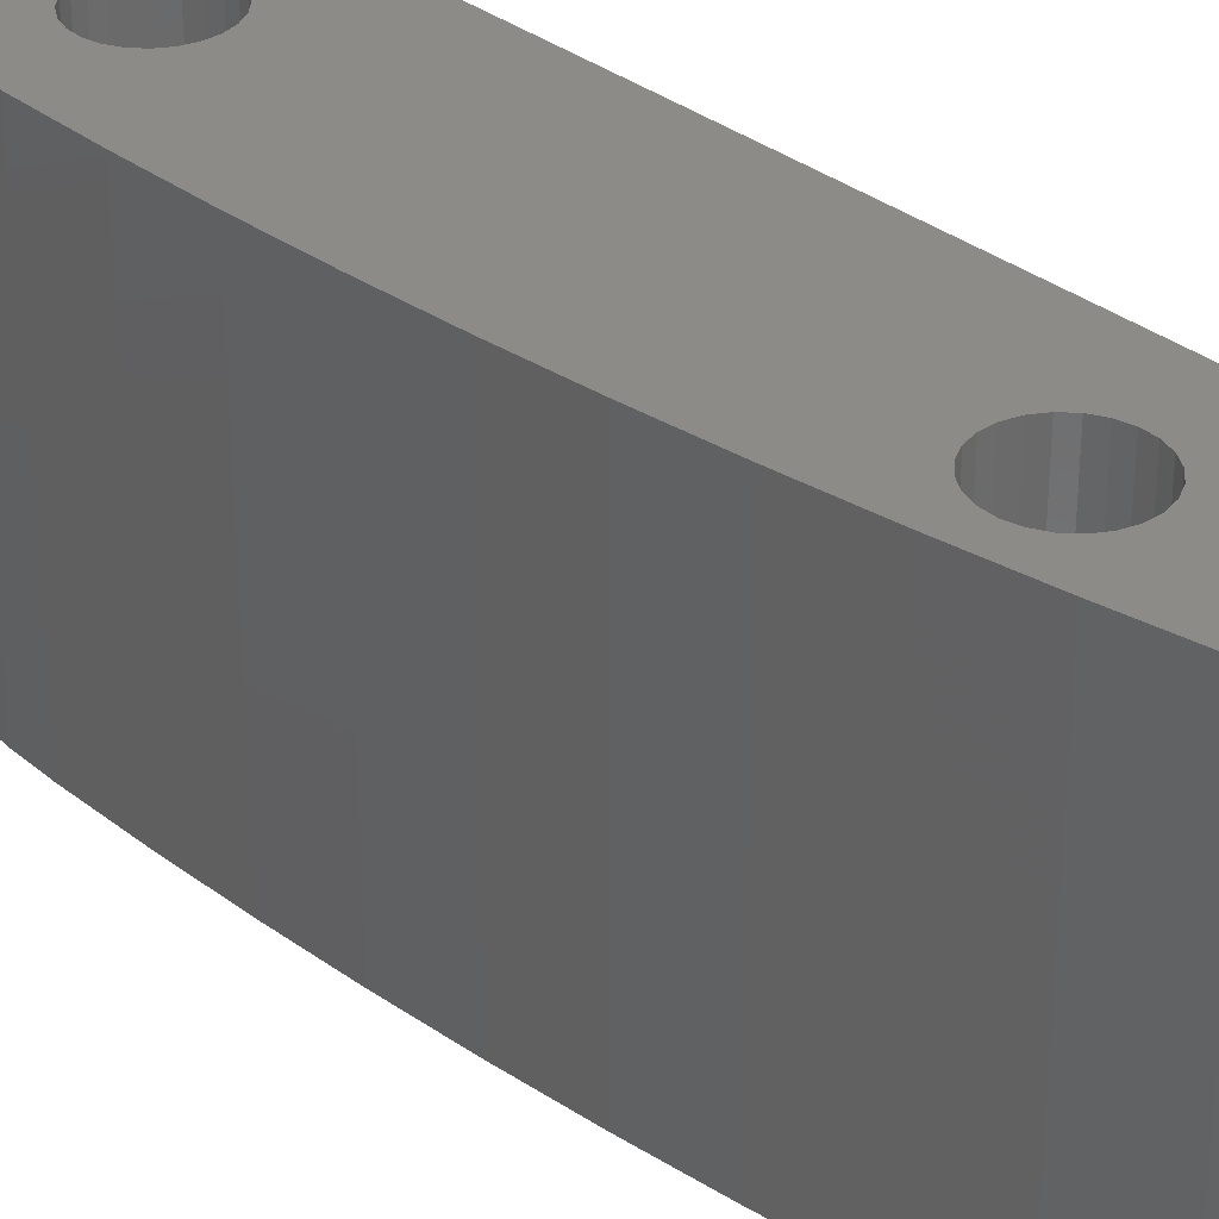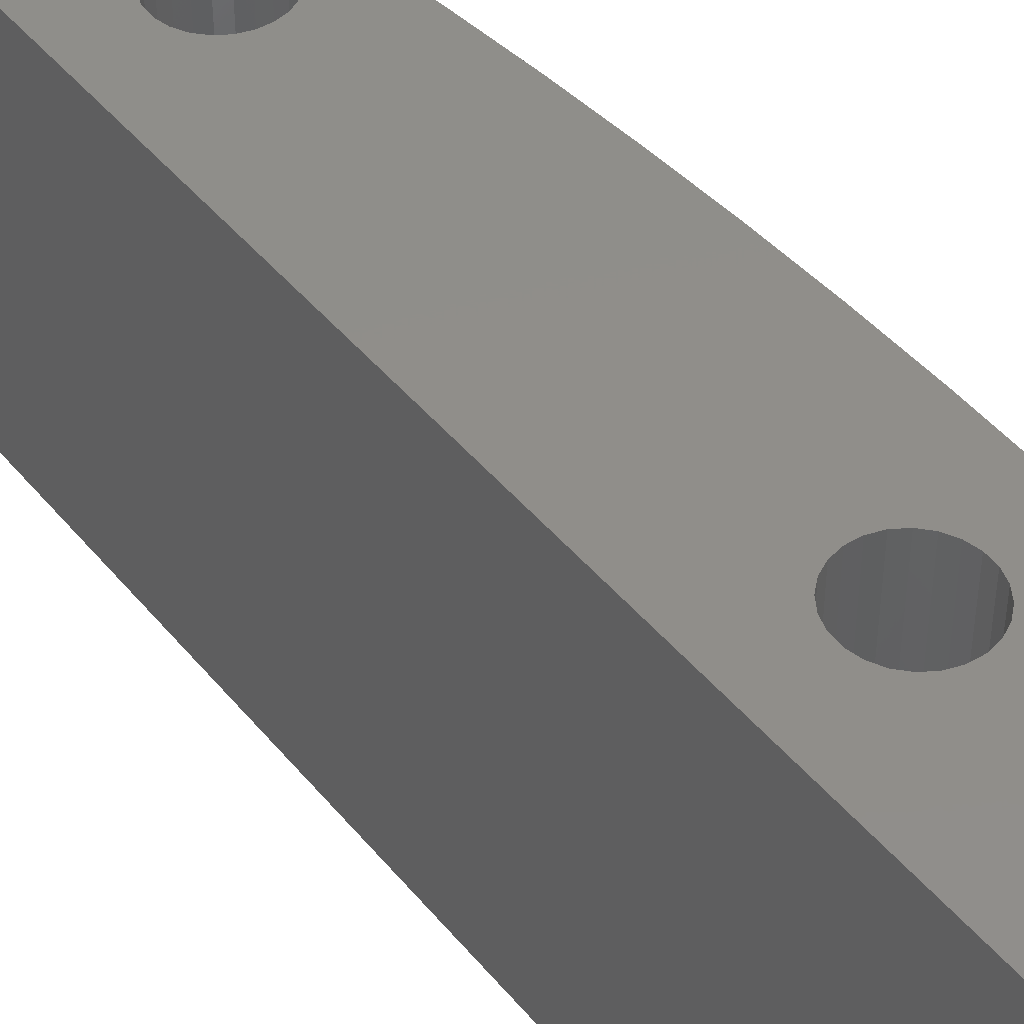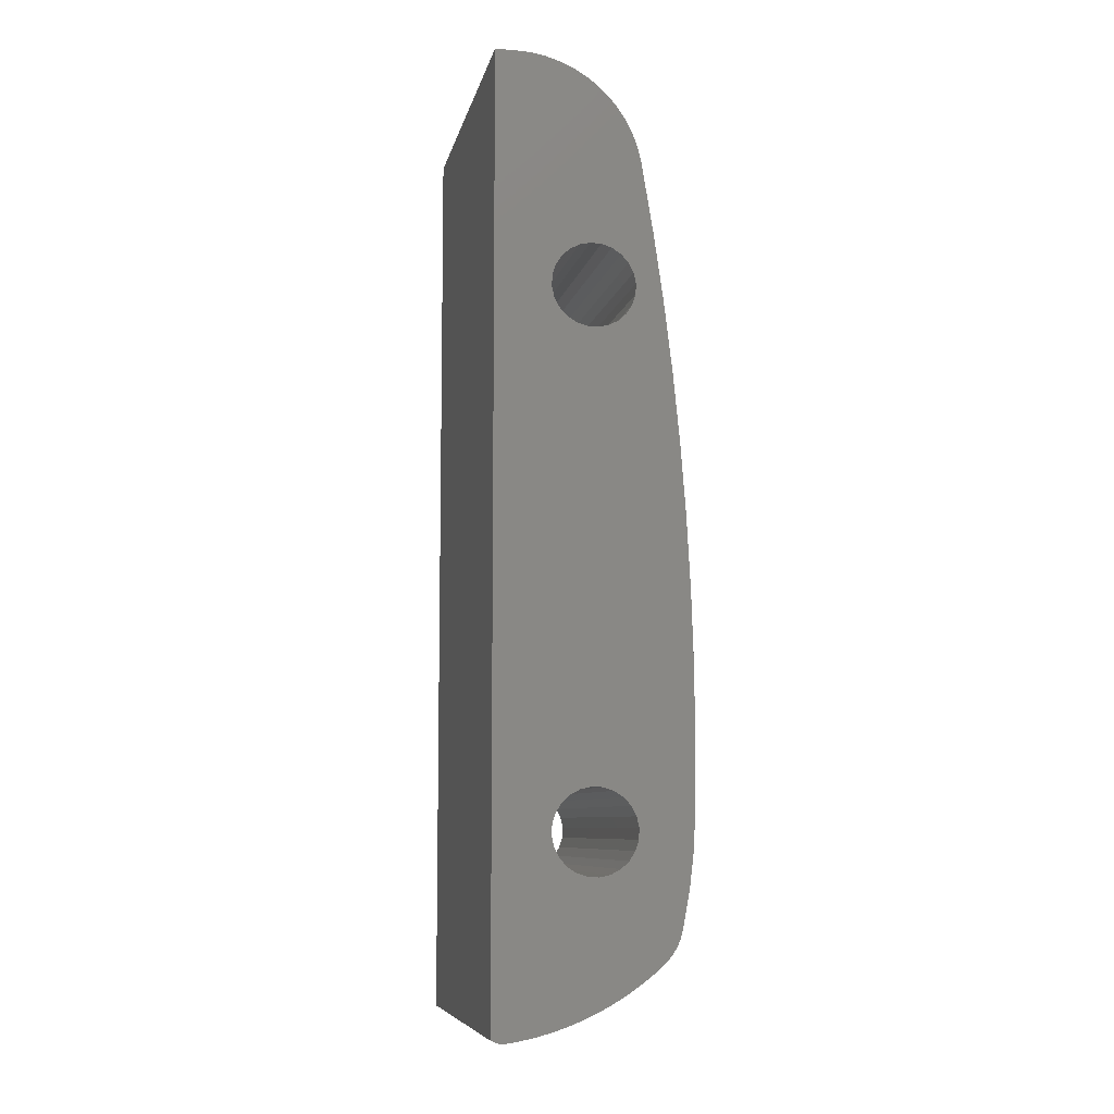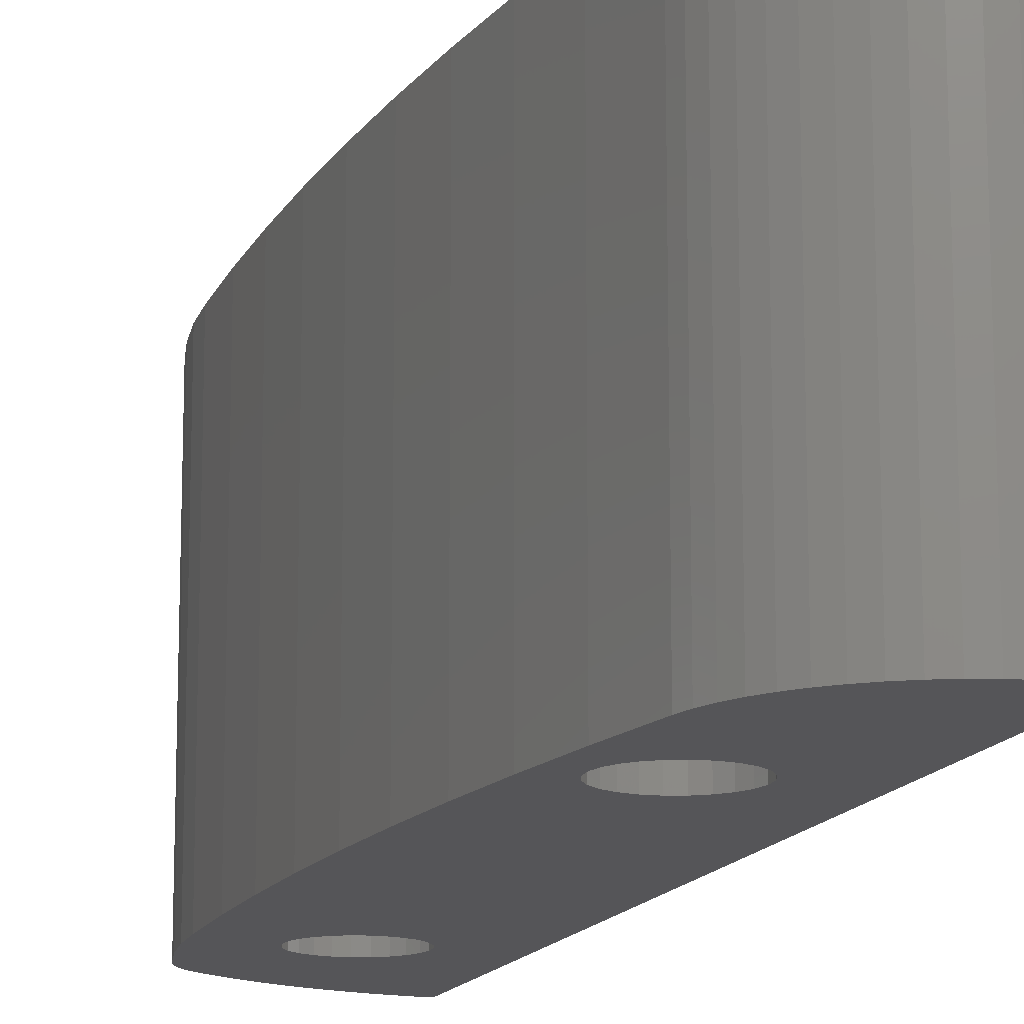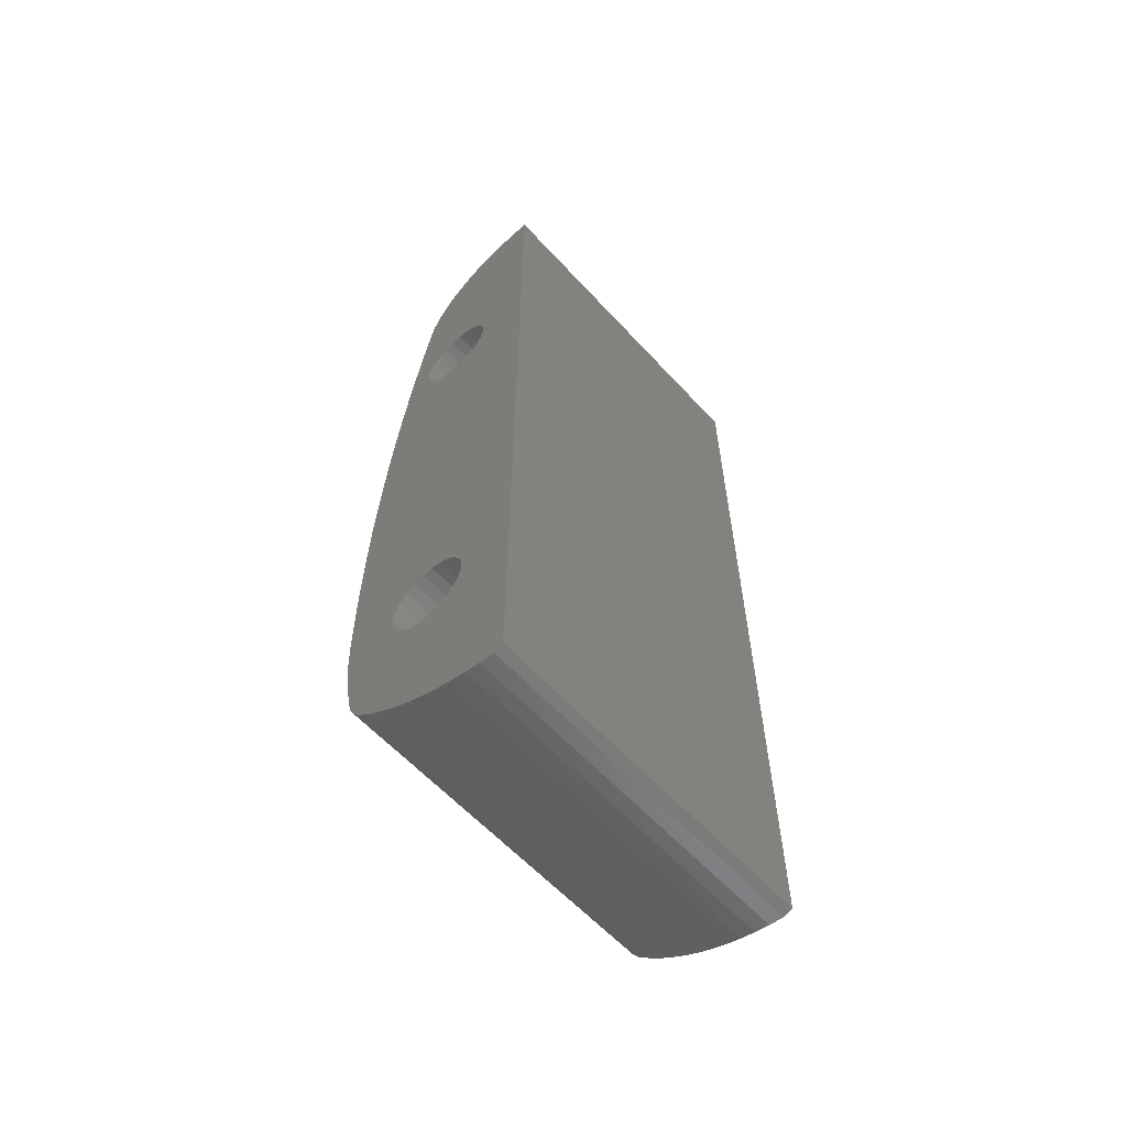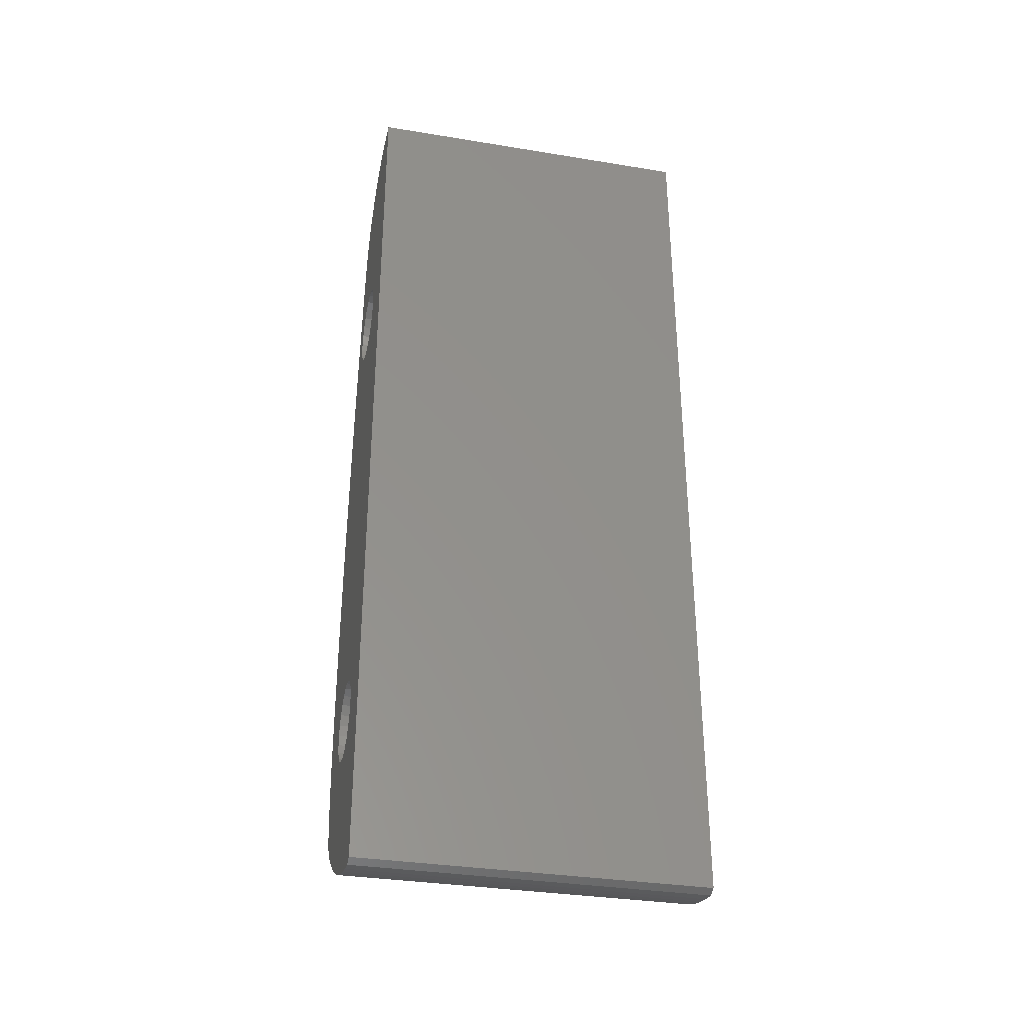
<metadata>
{"format":"stl","ext":"stl","renderer":"f3d","projection":"perspective","resolution":1024,"background":"white","views":[{"elev":33.4,"azim":136.4,"up":"+Z"},{"elev":45.2,"azim":-36.7,"up":"+Z"},{"elev":-8.0,"azim":-11.6,"up":"+Y"},{"elev":-14.3,"azim":162.8,"up":"+Z"},{"elev":-60.5,"azim":-137.6,"up":"+Y"},{"elev":-33.6,"azim":-102.6,"up":"+Y"}]}
</metadata>
<code>
# stl→obj: 198 verts, 400 faces
v 93.61 -9.053 21.7
v 93.54 -9.206 21.7
v 93.58 -9.13 21.7
v 93.65 -8.975 21.7
v 93.5 -9.281 21.7
v 93.75 -8.598 21.7
v 93.46 -9.354 21.7
v 93.41 -9.426 21.7
v 93.37 -9.496 21.7
v 93.32 -9.565 21.7
v 93.27 -9.633 21.7
v 93.21 -9.698 21.7
v 94 -7.237 21.7
v 93.16 -9.762 21.7
v 93.1 -9.823 21.7
v 92.64 -10.21 21.7
v 92.16 -10.57 21.7
v 94.16 -5.861 21.7
v 91.66 -10.91 21.7
v 94.23 -4.478 21.7
v 91.15 -11.21 21.7
v 90.62 -11.49 21.7
v 94.26 -1.787 21.7
v 90.07 -11.74 21.7
v 89.51 -11.95 21.7
v 92.01 -5.881 21.7
v 94.24 0.9044 21.7
v 92.14 -5.483 21.7
v 92.16 -5.065 21.7
v 92.07 -4.657 21.7
v 91.87 -4.287 21.7
v 91.59 -3.979 21.7
v 94.15 3.594 21.7
v 91.24 -3.755 21.7
v 90.84 -3.629 21.7
v 90.42 -3.611 21.7
v 94 6.281 21.7
v 90.02 -3.701 21.7
v 89.65 -3.894 21.7
v 89.34 -4.176 21.7
v 89.11 -4.529 21.7
v 93.21 14.31 21.7
v 92.14 14.52 21.7
v 92.01 14.12 21.7
v 92.82 16.98 21.7
v 92.16 14.93 21.7
v 92.07 15.34 21.7
v 91.87 15.71 21.7
v 92.38 19.63 21.7
v 91.59 16.02 21.7
v 91.24 16.25 21.7
v 90.84 16.37 21.7
v 92.25 20.18 21.7
v 90.42 16.39 21.7
v 92.06 20.71 21.7
v 90.02 16.3 21.7
v 89.65 16.11 21.7
v 91.8 21.22 21.7
v 89.34 15.82 21.7
v 89.11 15.47 21.7
v 91.49 21.69 21.7
v 88.94 -12.14 21.7
v 91.79 -6.233 21.7
v 91.48 -6.515 21.7
v 88.36 -12.29 21.7
v 91.11 -6.708 21.7
v 90.7 -6.799 21.7
v 87.77 -12.41 21.7
v 90.29 -6.78 21.7
v 87.17 -12.49 21.7
v 89.89 -6.655 21.7
v 86.81 -12.35 21.7
v 89.54 -6.43 21.7
v 89.25 -6.122 21.7
v 89.06 -5.752 21.7
v 88.97 -5.344 21.7
v 86.81 23.62 21.7
v 88.99 -4.927 21.7
v 89.06 14.25 21.7
v 89.25 13.88 21.7
v 89.54 13.57 21.7
v 93.8 8.965 21.7
v 89.89 13.35 21.7
v 93.53 11.64 21.7
v 90.29 13.22 21.7
v 90.7 13.2 21.7
v 91.11 13.29 21.7
v 91.48 13.48 21.7
v 91.79 13.77 21.7
v 88.97 14.66 21.7
v 88.99 15.07 21.7
v 91.13 22.12 21.7
v 90.71 22.5 21.7
v 90.26 22.84 21.7
v 89.77 23.12 21.7
v 89.25 23.34 21.7
v 88.71 23.5 21.7
v 88.15 23.59 21.7
v 87.59 23.62 21.7
v 92.83 16.98 8.299
v 92.38 19.63 8.299
v 93.8 8.964 8.3
v 93.53 11.64 8.3
v 86.81 -12.35 8.301
v 86.81 23.62 8.299
v 91.49 21.69 8.299
v 91.8 21.22 8.299
v 93.21 14.31 8.299
v 94.15 3.593 8.3
v 94 6.281 8.3
v 92.06 20.71 8.299
v 90.71 22.5 8.299
v 91.13 22.12 8.299
v 94.23 -4.478 8.301
v 94.26 -1.787 8.3
v 88.71 23.5 8.299
v 89.25 23.34 8.299
v 94.16 -5.862 8.301
v 90.26 22.84 8.299
v 92.25 20.18 8.299
v 93.75 -8.599 8.301
v 94 -7.237 8.301
v 89.77 23.12 8.299
v 87.59 23.62 8.299
v 94.24 0.9036 8.3
v 93.65 -8.975 8.301
v 88.15 23.59 8.299
v 93.61 -9.054 8.301
v 93.54 -9.207 8.301
v 93.58 -9.131 8.301
v 87.17 -12.5 8.301
v 88.36 -12.29 8.301
v 88.94 -12.14 8.301
v 87.77 -12.41 8.301
v 93.1 -9.824 8.301
v 93.16 -9.762 8.301
v 93.21 -9.699 8.301
v 93.27 -9.633 8.301
v 90.07 -11.74 8.301
v 90.62 -11.49 8.301
v 92.64 -10.21 8.301
v 93.46 -9.355 8.301
v 93.5 -9.282 8.301
v 93.41 -9.427 8.301
v 93.37 -9.497 8.301
v 91.66 -10.91 8.301
v 92.16 -10.57 8.301
v 89.51 -11.96 8.301
v 91.15 -11.22 8.301
v 93.32 -9.566 8.301
v 91.24 16.24 8.299
v 91.59 16.02 8.299
v 91.48 -6.516 8.301
v 91.79 -6.234 8.301
v 92.01 -5.882 8.301
v 91.11 -6.709 8.301
v 92.14 -5.483 8.301
v 90.29 13.22 8.299
v 90.7 13.2 8.299
v 89.11 15.47 8.299
v 89.34 15.82 8.299
v 90.02 16.3 8.299
v 90.42 16.39 8.299
v 90.84 16.37 8.299
v 89.65 16.11 8.299
v 89.54 13.57 8.299
v 89.89 13.34 8.299
v 92.01 14.12 8.299
v 92.14 14.52 8.299
v 91.11 13.29 8.299
v 91.48 13.48 8.299
v 92.16 14.93 8.299
v 92.07 15.34 8.299
v 89.25 13.88 8.299
v 89.06 14.25 8.299
v 88.97 14.66 8.299
v 91.79 13.77 8.299
v 89.89 -6.656 8.301
v 90.29 -6.781 8.301
v 90.7 -6.799 8.301
v 89.54 -6.431 8.301
v 89.25 -6.123 8.301
v 89.06 -5.753 8.301
v 88.97 -5.345 8.301
v 88.99 -4.928 8.301
v 89.11 -4.529 8.301
v 88.99 15.07 8.299
v 91.87 15.71 8.299
v 92.16 -5.066 8.301
v 92.07 -4.658 8.301
v 91.87 -4.288 8.301
v 91.59 -3.98 8.301
v 91.24 -3.755 8.3
v 90.84 -3.63 8.3
v 90.42 -3.612 8.3
v 90.02 -3.702 8.3
v 89.65 -3.895 8.3
v 89.34 -4.177 8.3
f 1 2 3
f 2 1 4
f 2 4 5
f 5 4 6
f 5 6 7
f 7 6 8
f 8 6 9
f 9 6 10
f 10 6 11
f 11 6 12
f 12 6 13
f 12 13 14
f 14 13 15
f 15 13 16
f 16 13 17
f 17 13 18
f 17 18 19
f 19 18 20
f 19 20 21
f 21 20 22
f 22 20 23
f 22 23 24
f 24 23 25
f 25 23 26
f 26 23 27
f 26 27 28
f 28 27 29
f 29 27 30
f 30 27 31
f 31 27 32
f 32 27 33
f 32 33 34
f 34 33 35
f 35 33 36
f 36 33 37
f 36 37 38
f 38 37 39
f 39 37 40
f 40 37 41
f 42 43 44
f 43 42 45
f 43 45 46
f 46 45 47
f 47 45 48
f 48 45 49
f 48 49 50
f 50 49 51
f 51 49 52
f 52 49 53
f 52 53 54
f 54 53 55
f 54 55 56
f 56 55 57
f 57 55 58
f 57 58 59
f 59 58 60
f 60 58 61
f 26 62 25
f 62 26 63
f 62 63 64
f 62 64 65
f 65 64 66
f 65 66 67
f 65 67 68
f 68 67 69
f 68 69 70
f 70 69 71
f 70 71 72
f 72 71 73
f 72 73 74
f 72 74 75
f 72 75 76
f 72 76 77
f 77 76 78
f 77 78 41
f 77 41 79
f 79 41 80
f 80 41 37
f 80 37 81
f 81 37 82
f 81 82 83
f 83 82 84
f 83 84 85
f 85 84 86
f 86 84 87
f 87 84 42
f 87 42 88
f 88 42 89
f 89 42 44
f 77 79 90
f 77 90 91
f 77 91 60
f 77 60 61
f 77 61 92
f 77 92 93
f 77 93 94
f 77 94 95
f 77 95 96
f 77 96 97
f 77 97 98
f 77 98 99
f 100 49 45
f 49 100 101
f 102 84 82
f 84 102 103
f 77 104 72
f 104 77 105
f 58 106 61
f 106 58 107
f 108 45 42
f 45 108 100
f 109 37 33
f 37 109 110
f 55 107 58
f 107 55 111
f 92 112 93
f 112 92 113
f 114 23 20
f 23 114 115
f 96 116 97
f 116 96 117
f 118 20 18
f 20 118 114
f 93 119 94
f 119 93 112
f 101 53 49
f 53 101 120
f 121 13 6
f 13 121 122
f 94 123 95
f 123 94 119
f 53 111 55
f 111 53 120
f 99 105 77
f 105 99 124
f 61 113 92
f 113 61 106
f 103 42 84
f 42 103 108
f 115 27 23
f 27 115 125
f 126 6 4
f 6 126 121
f 122 18 13
f 18 122 118
f 97 127 98
f 127 97 116
f 110 82 37
f 82 110 102
f 125 33 27
f 33 125 109
f 128 4 1
f 4 128 126
f 129 3 2
f 3 129 130
f 95 117 96
f 117 95 123
f 130 1 3
f 1 130 128
f 104 70 72
f 70 104 131
f 98 124 99
f 124 98 127
f 132 62 65
f 62 132 133
f 134 65 68
f 65 134 132
f 135 14 15
f 14 135 136
f 137 11 12
f 11 137 138
f 139 22 24
f 22 139 140
f 141 15 16
f 15 141 135
f 131 68 70
f 68 131 134
f 142 5 7
f 5 142 143
f 144 7 8
f 7 144 142
f 145 8 9
f 8 145 144
f 146 17 19
f 17 146 147
f 133 25 62
f 25 133 148
f 143 2 5
f 2 143 129
f 136 12 14
f 12 136 137
f 147 16 17
f 16 147 141
f 149 19 21
f 19 149 146
f 148 24 25
f 24 148 139
f 150 9 10
f 9 150 145
f 140 21 22
f 21 140 149
f 138 10 11
f 10 138 150
f 151 50 51
f 50 151 152
f 63 153 64
f 153 63 154
f 26 154 63
f 154 26 155
f 64 156 66
f 156 64 153
f 28 155 26
f 155 28 157
f 86 158 85
f 158 86 159
f 160 59 60
f 59 160 161
f 162 54 56
f 54 162 163
f 164 51 52
f 51 164 151
f 161 57 59
f 57 161 165
f 83 166 81
f 166 83 167
f 43 168 44
f 168 43 169
f 88 170 87
f 170 88 171
f 47 172 46
f 172 47 173
f 81 174 80
f 174 81 166
f 175 90 79
f 90 175 176
f 44 177 89
f 177 44 168
f 69 178 71
f 178 69 179
f 87 159 86
f 159 87 170
f 80 175 79
f 175 80 174
f 67 179 69
f 179 67 180
f 66 180 67
f 180 66 156
f 89 171 88
f 171 89 177
f 133 155 148
f 155 133 154
f 154 133 153
f 153 133 132
f 153 132 156
f 156 132 180
f 180 132 134
f 180 134 179
f 179 134 131
f 179 131 178
f 178 131 104
f 178 104 181
f 181 104 182
f 182 104 183
f 183 104 184
f 184 104 105
f 184 105 185
f 185 105 186
f 186 105 175
f 186 175 174
f 186 174 110
f 110 174 166
f 110 166 102
f 102 166 167
f 102 167 103
f 103 167 158
f 103 158 159
f 103 159 170
f 103 170 108
f 108 170 171
f 108 171 177
f 108 177 168
f 175 105 176
f 176 105 187
f 187 105 160
f 160 105 106
f 106 105 113
f 113 105 112
f 112 105 119
f 119 105 123
f 123 105 117
f 117 105 116
f 116 105 127
f 127 105 124
f 108 169 100
f 169 108 168
f 100 169 172
f 100 172 173
f 100 173 188
f 100 188 101
f 101 188 152
f 101 152 151
f 101 151 164
f 101 164 120
f 120 164 163
f 120 163 111
f 111 163 162
f 111 162 165
f 111 165 107
f 107 165 161
f 107 161 160
f 107 160 106
f 129 128 130
f 128 129 126
f 126 129 143
f 126 143 121
f 121 143 142
f 121 142 144
f 121 144 145
f 121 145 150
f 121 150 138
f 121 138 137
f 121 137 122
f 122 137 136
f 122 136 135
f 122 135 141
f 122 141 147
f 122 147 118
f 118 147 146
f 118 146 114
f 114 146 149
f 114 149 140
f 114 140 115
f 115 140 139
f 115 139 148
f 115 148 155
f 115 155 125
f 125 155 157
f 125 157 189
f 125 189 190
f 125 190 191
f 125 191 192
f 125 192 109
f 109 192 193
f 109 193 194
f 109 194 195
f 109 195 110
f 110 195 196
f 110 196 197
f 110 197 198
f 110 198 186
f 46 169 43
f 169 46 172
f 163 52 54
f 52 163 164
f 165 56 57
f 56 165 162
f 85 167 83
f 167 85 158
f 152 48 50
f 48 152 188
f 176 91 90
f 91 176 187
f 187 60 91
f 60 187 160
f 188 47 48
f 47 188 173
f 183 76 75
f 76 183 184
f 185 41 78
f 41 185 186
f 73 182 74
f 182 73 181
f 30 189 29
f 189 30 190
f 192 31 32
f 31 192 191
f 196 36 38
f 36 196 195
f 29 157 28
f 157 29 189
f 195 35 36
f 35 195 194
f 198 39 40
f 39 198 197
f 184 78 76
f 78 184 185
f 74 183 75
f 183 74 182
f 71 181 73
f 181 71 178
f 197 38 39
f 38 197 196
f 193 32 34
f 32 193 192
f 194 34 35
f 34 194 193
f 186 40 41
f 40 186 198
f 191 30 31
f 30 191 190

</code>
